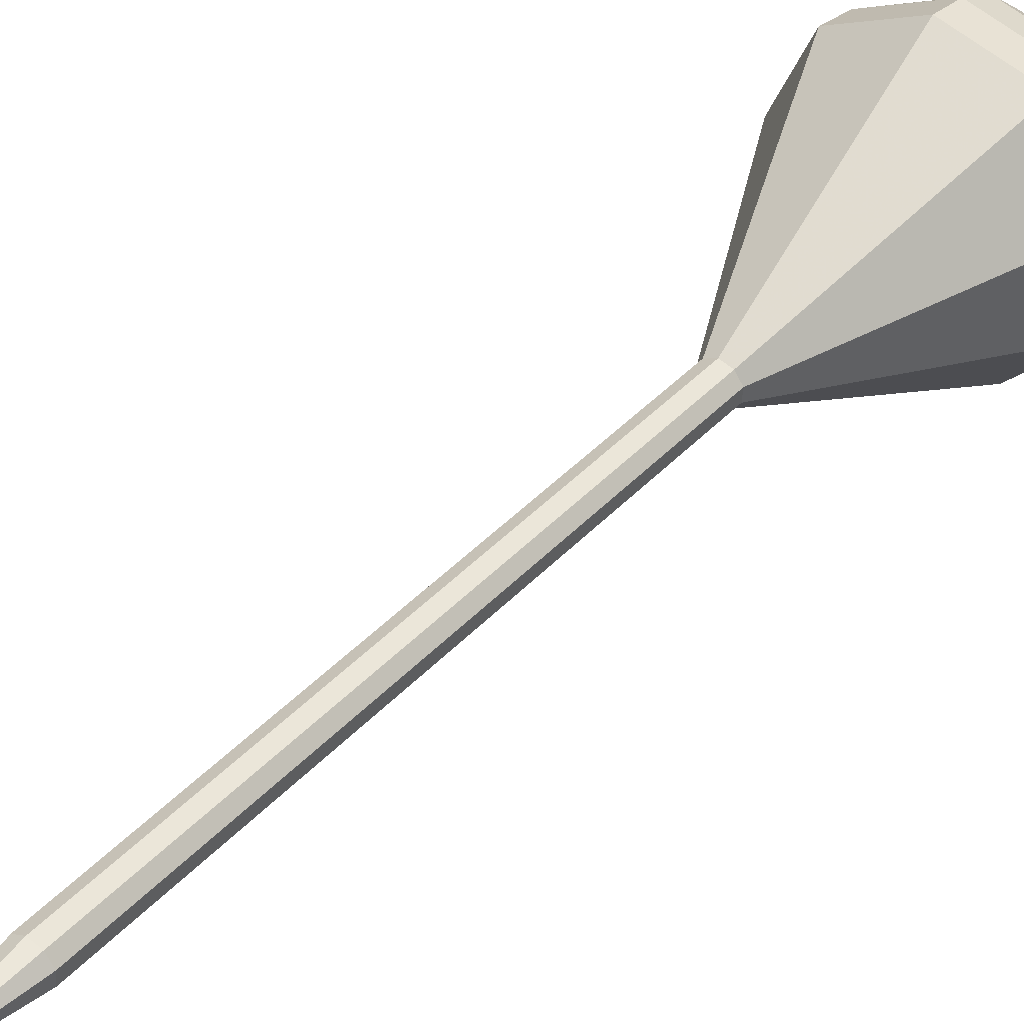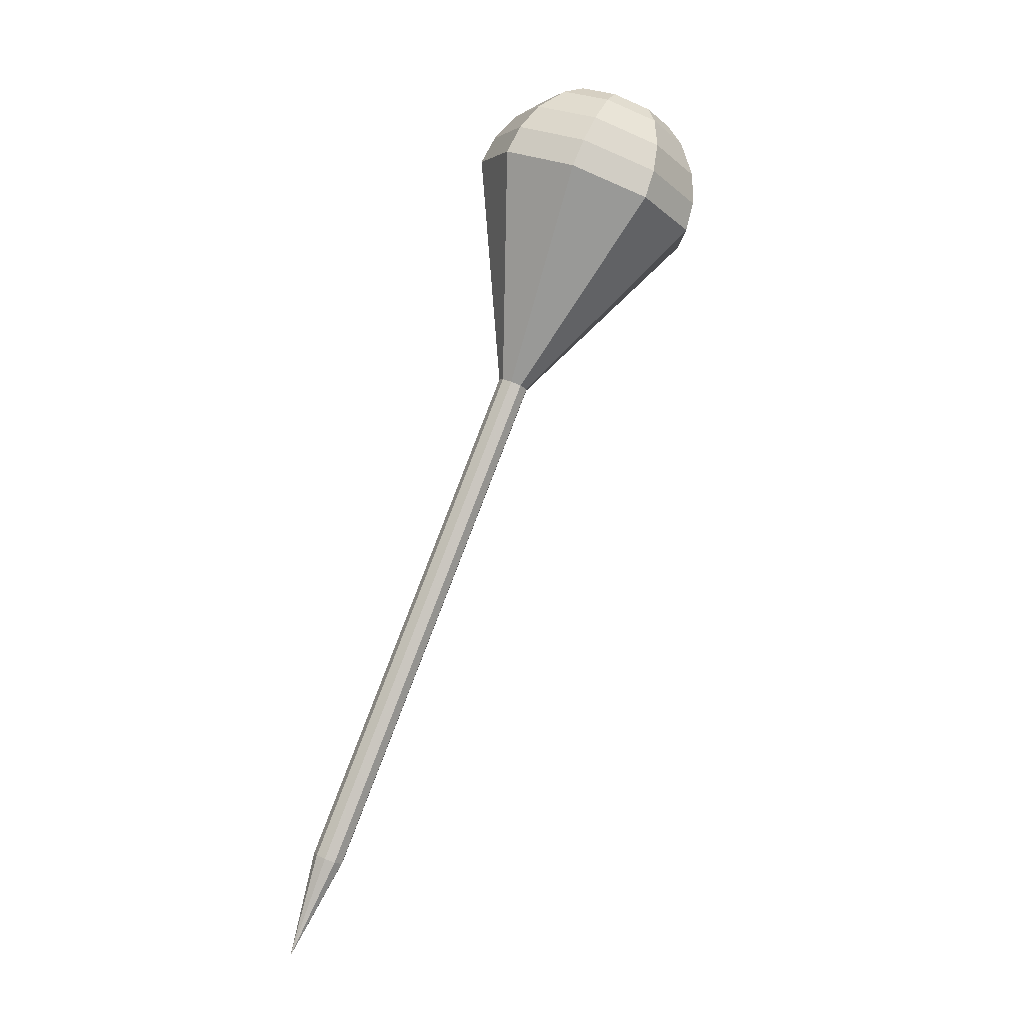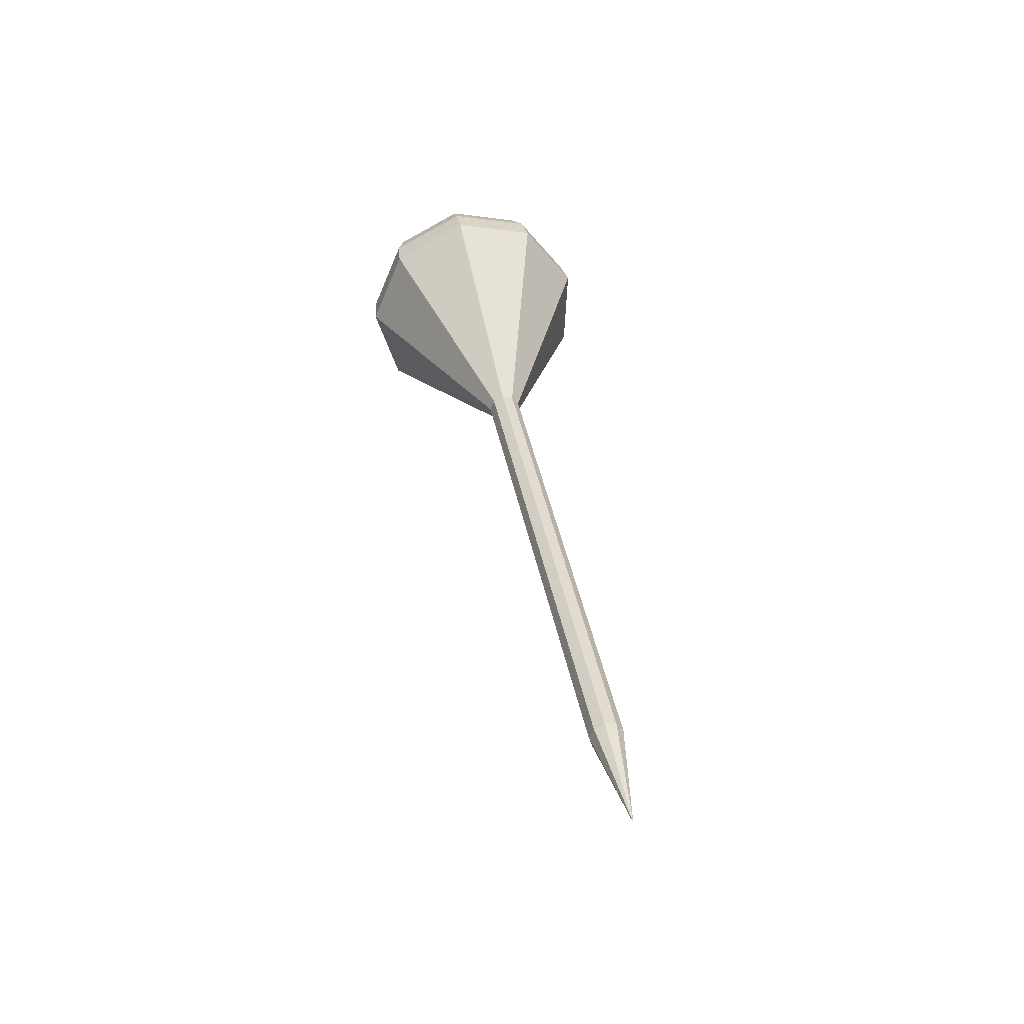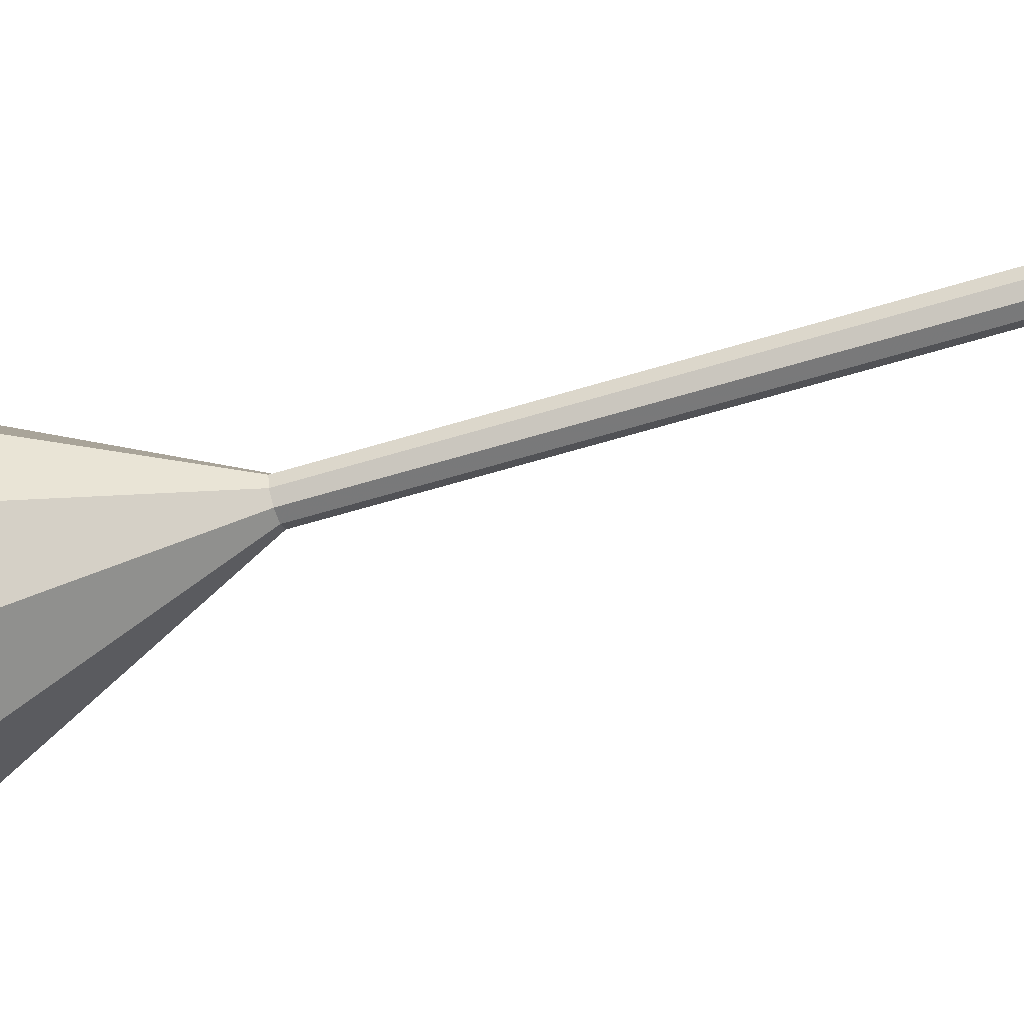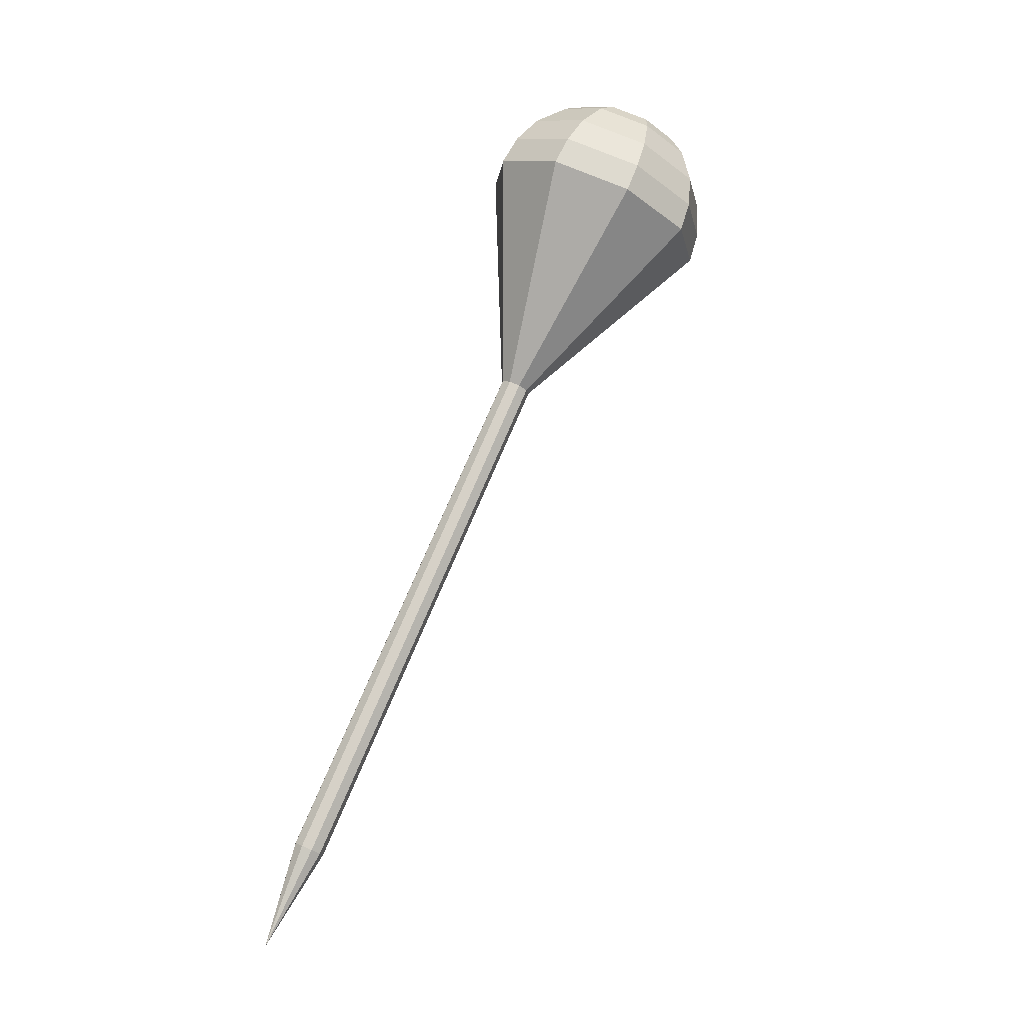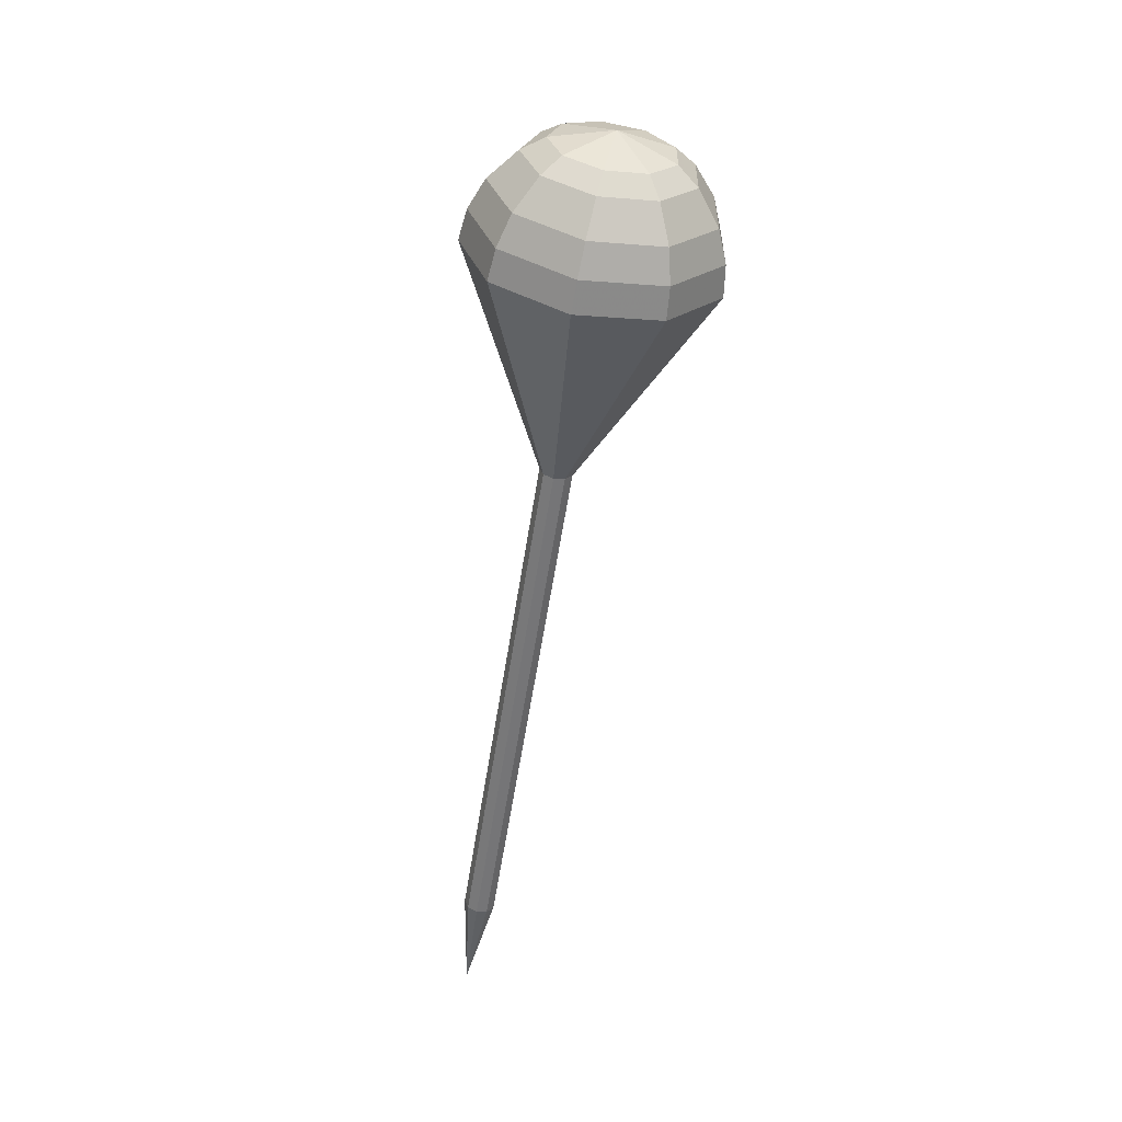
<metadata>
{"format":"obj","ext":"obj","renderer":"f3d","projection":"perspective","resolution":1024,"background":"white","views":[{"elev":59.7,"azim":-121.9,"up":"+Y"},{"elev":6.9,"azim":-70.3,"up":"+Z"},{"elev":-31.2,"azim":-155.8,"up":"+Z"},{"elev":4.9,"azim":115.9,"up":"+Y"},{"elev":-4.6,"azim":-56.9,"up":"+Z"},{"elev":55.1,"azim":-109.3,"up":"+Z"}]}
</metadata>
<code>
g tube1
v 152.3 141.6 97.97
v 152.3 141.6 97.97
v 152.3 141.6 97.97
v 152.3 141.6 97.97
v 152.3 141.6 97.97
v 152.3 141.6 97.97
v 152.3 141.6 97.97
v 152.3 141.6 97.97
v 152.3 141.6 97.97
v 152.3 141.6 97.97
v 153.7 139 104.1
v 154.3 138.8 103.8
v 155 139.1 103.7
v 155.3 139.6 103.7
v 155.3 140.3 104
v 154.8 140.7 104.2
v 154.1 140.7 104.5
v 153.6 140.2 104.5
v 153.5 139.6 104.4
v 153.7 139 104.1
v 155.8 137.2 110.2
v 156.4 137 110
v 157 137.2 109.8
v 157.4 137.8 109.9
v 157.3 138.5 110.1
v 156.9 138.9 110.4
v 156.2 138.9 110.6
v 155.7 138.4 110.6
v 155.5 137.8 110.5
v 155.8 137.2 110.2
v 157.9 135.4 116.4
v 158.5 135.2 116.1
v 159.1 135.4 115.9
v 159.5 136 116
v 159.4 136.6 116.2
v 159 137 116.5
v 158.3 137 116.7
v 157.8 136.6 116.8
v 157.6 135.9 116.6
v 157.9 135.4 116.4
v 160 133.6 122.5
v 160.6 133.3 122.2
v 161.2 133.6 122.1
v 161.6 134.2 122.1
v 161.5 134.8 122.3
v 161 135.2 122.6
v 160.4 135.2 122.8
v 159.9 134.8 122.9
v 159.7 134.1 122.7
v 160 133.6 122.5
v 164.2 129.9 134.7
v 164.8 129.7 134.5
v 165.4 129.9 134.3
v 165.8 130.5 134.4
v 165.7 131.2 134.6
v 165.2 131.6 134.9
v 164.6 131.6 135.1
v 164 131.1 135.1
v 163.9 130.5 135
v 164.2 129.9 134.7
v 164.1 121.4 147
v 168.5 119.8 145
v 173.2 121.6 144
v 175.9 125.9 144.3
v 175.4 130.8 145.9
v 171.9 133.8 148.1
v 167 133.7 149.7
v 163.1 130.5 150
v 161.9 125.6 149
v 164.1 121.4 147
v 164.8 121 148.7
v 169.1 119.5 146.8
v 173.7 121.2 145.8
v 176.3 125.4 146.1
v 175.8 130.1 147.7
v 172.4 133.1 149.7
v 167.7 133 151.3
v 163.8 129.8 151.7
v 162.7 125.1 150.6
v 164.8 121 148.7
v 165.9 121.1 150.4
v 169.7 119.7 148.7
v 173.8 121.3 147.8
v 176.2 125 148.1
v 175.7 129.2 149.5
v 172.7 131.9 151.3
v 168.4 131.8 152.7
v 165 129 153.1
v 164 124.7 152.1
v 165.9 121.1 150.4
v 167.5 121.7 152.1
v 170.4 120.7 150.8
v 173.5 121.9 150.1
v 175.3 124.8 150.4
v 175 128 151.4
v 172.7 130 152.8
v 169.4 129.9 153.9
v 166.8 127.8 154.1
v 166.1 124.5 153.4
v 167.5 121.7 152.1
v 168.6 122.5 153
v 170.8 121.7 152
v 173.1 122.6 151.5
v 174.4 124.7 151.7
v 174.1 127 152.5
v 172.4 128.5 153.5
v 170.1 128.5 154.3
v 168.2 126.9 154.5
v 167.6 124.5 153.9
v 168.6 122.5 153
v 171.3 125 153.8
v 171.3 125 153.8
v 171.3 125 153.8
v 171.3 125 153.8
v 171.3 125 153.8
v 171.3 125 153.8
v 171.3 125 153.8
v 171.3 125 153.8
v 171.3 125 153.8
v 171.3 125 153.8
f 1 2 12
f 12 11 1
f 2 3 13
f 13 12 2
f 3 4 14
f 14 13 3
f 4 5 15
f 15 14 4
f 5 6 16
f 16 15 5
f 6 7 17
f 17 16 6
f 7 8 18
f 18 17 7
f 8 9 19
f 19 18 8
f 9 10 20
f 20 19 9
f 11 12 22
f 22 21 11
f 12 13 23
f 23 22 12
f 13 14 24
f 24 23 13
f 14 15 25
f 25 24 14
f 15 16 26
f 26 25 15
f 16 17 27
f 27 26 16
f 17 18 28
f 28 27 17
f 18 19 29
f 29 28 18
f 19 20 30
f 30 29 19
f 21 22 32
f 32 31 21
f 22 23 33
f 33 32 22
f 23 24 34
f 34 33 23
f 24 25 35
f 35 34 24
f 25 26 36
f 36 35 25
f 26 27 37
f 37 36 26
f 27 28 38
f 38 37 27
f 28 29 39
f 39 38 28
f 29 30 40
f 40 39 29
f 31 32 42
f 42 41 31
f 32 33 43
f 43 42 32
f 33 34 44
f 44 43 33
f 34 35 45
f 45 44 34
f 35 36 46
f 46 45 35
f 36 37 47
f 47 46 36
f 37 38 48
f 48 47 37
f 38 39 49
f 49 48 38
f 39 40 50
f 50 49 39
f 41 42 52
f 52 51 41
f 42 43 53
f 53 52 42
f 43 44 54
f 54 53 43
f 44 45 55
f 55 54 44
f 45 46 56
f 56 55 45
f 46 47 57
f 57 56 46
f 47 48 58
f 58 57 47
f 48 49 59
f 59 58 48
f 49 50 60
f 60 59 49
f 51 52 62
f 62 61 51
f 52 53 63
f 63 62 52
f 53 54 64
f 64 63 53
f 54 55 65
f 65 64 54
f 55 56 66
f 66 65 55
f 56 57 67
f 67 66 56
f 57 58 68
f 68 67 57
f 58 59 69
f 69 68 58
f 59 60 70
f 70 69 59
f 61 62 72
f 72 71 61
f 62 63 73
f 73 72 62
f 63 64 74
f 74 73 63
f 64 65 75
f 75 74 64
f 65 66 76
f 76 75 65
f 66 67 77
f 77 76 66
f 67 68 78
f 78 77 67
f 68 69 79
f 79 78 68
f 69 70 80
f 80 79 69
f 71 72 82
f 82 81 71
f 72 73 83
f 83 82 72
f 73 74 84
f 84 83 73
f 74 75 85
f 85 84 74
f 75 76 86
f 86 85 75
f 76 77 87
f 87 86 76
f 77 78 88
f 88 87 77
f 78 79 89
f 89 88 78
f 79 80 90
f 90 89 79
f 81 82 92
f 92 91 81
f 82 83 93
f 93 92 82
f 83 84 94
f 94 93 83
f 84 85 95
f 95 94 84
f 85 86 96
f 96 95 85
f 86 87 97
f 97 96 86
f 87 88 98
f 98 97 87
f 88 89 99
f 99 98 88
f 89 90 100
f 100 99 89
f 91 92 102
f 102 101 91
f 92 93 103
f 103 102 92
f 93 94 104
f 104 103 93
f 94 95 105
f 105 104 94
f 95 96 106
f 106 105 95
f 96 97 107
f 107 106 96
f 97 98 108
f 108 107 97
f 98 99 109
f 109 108 98
f 99 100 110
f 110 109 99
f 101 102 112
f 112 111 101
f 102 103 113
f 113 112 102
f 103 104 114
f 114 113 103
f 104 105 115
f 115 114 104
f 105 106 116
f 116 115 105
f 106 107 117
f 117 116 106
f 107 108 118
f 118 117 107
f 108 109 119
f 119 118 108
f 109 110 120
f 120 119 109
g

</code>
